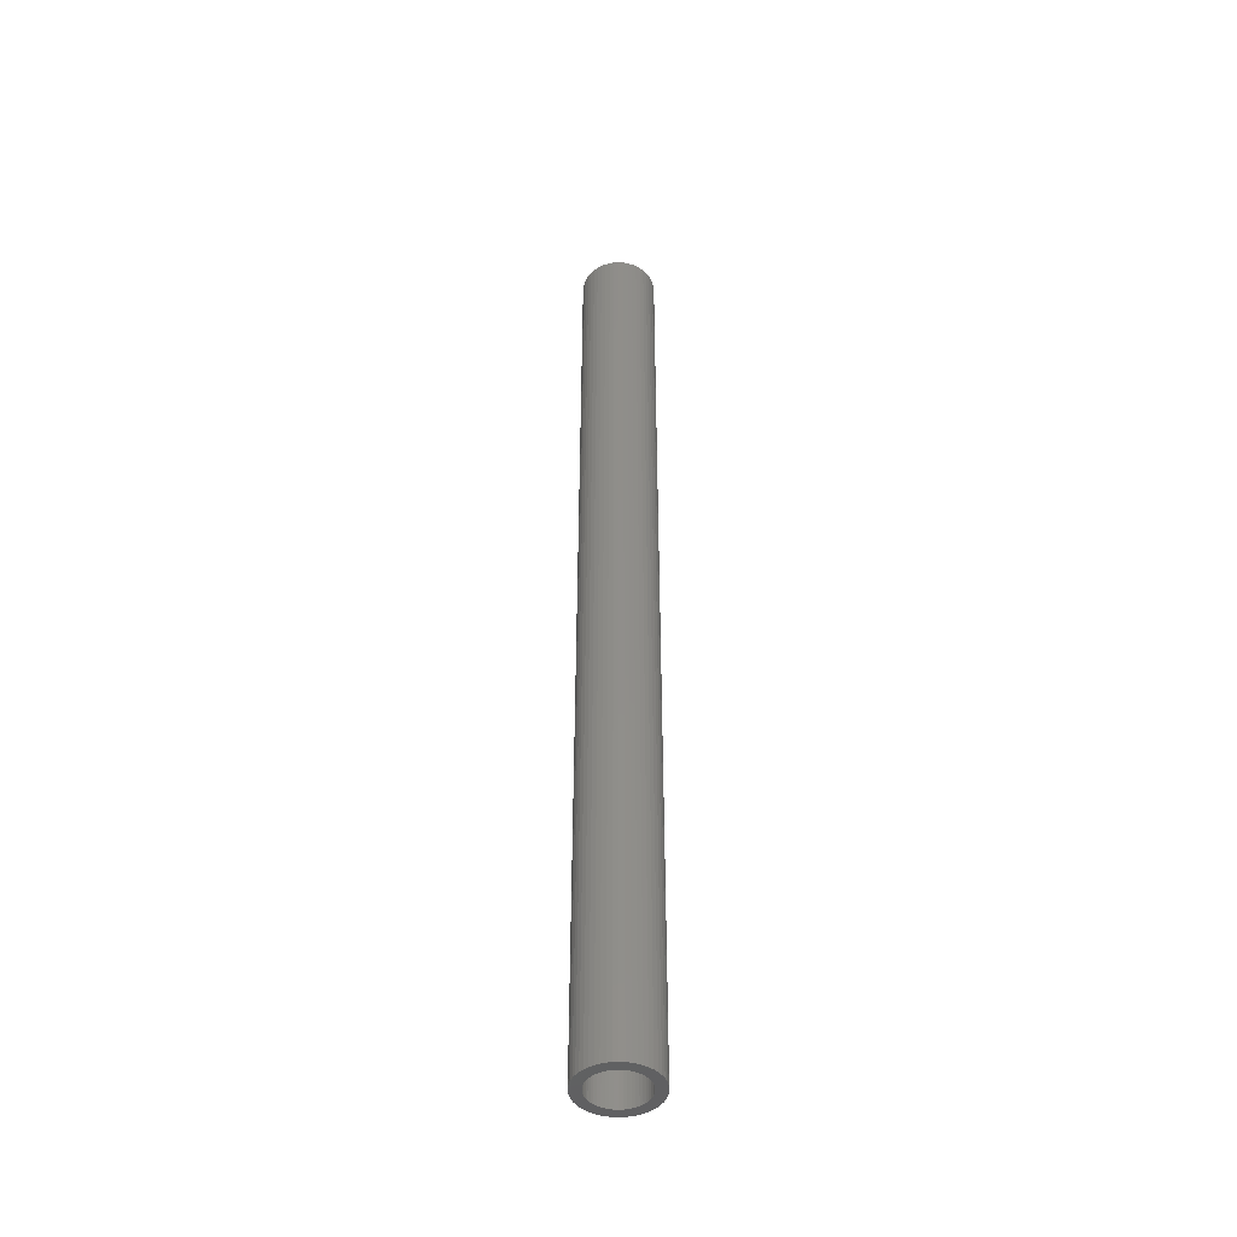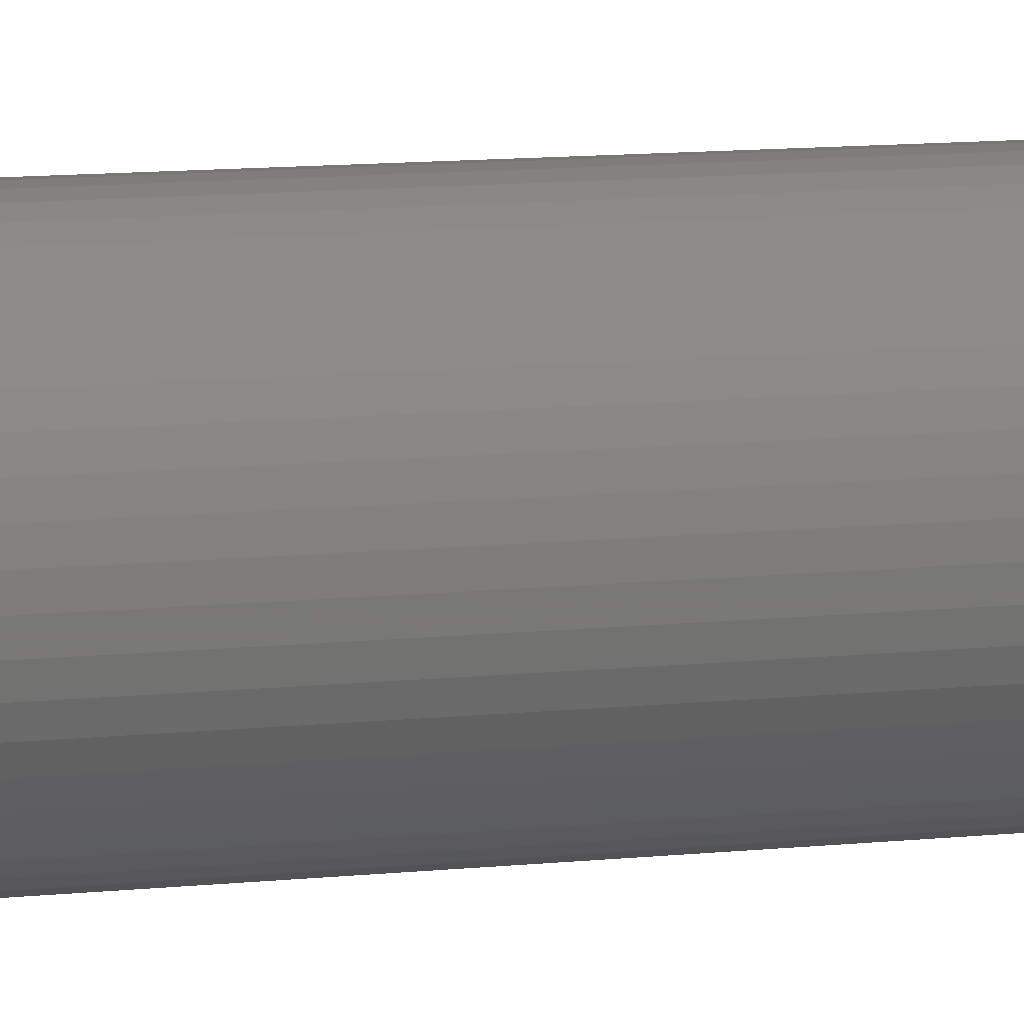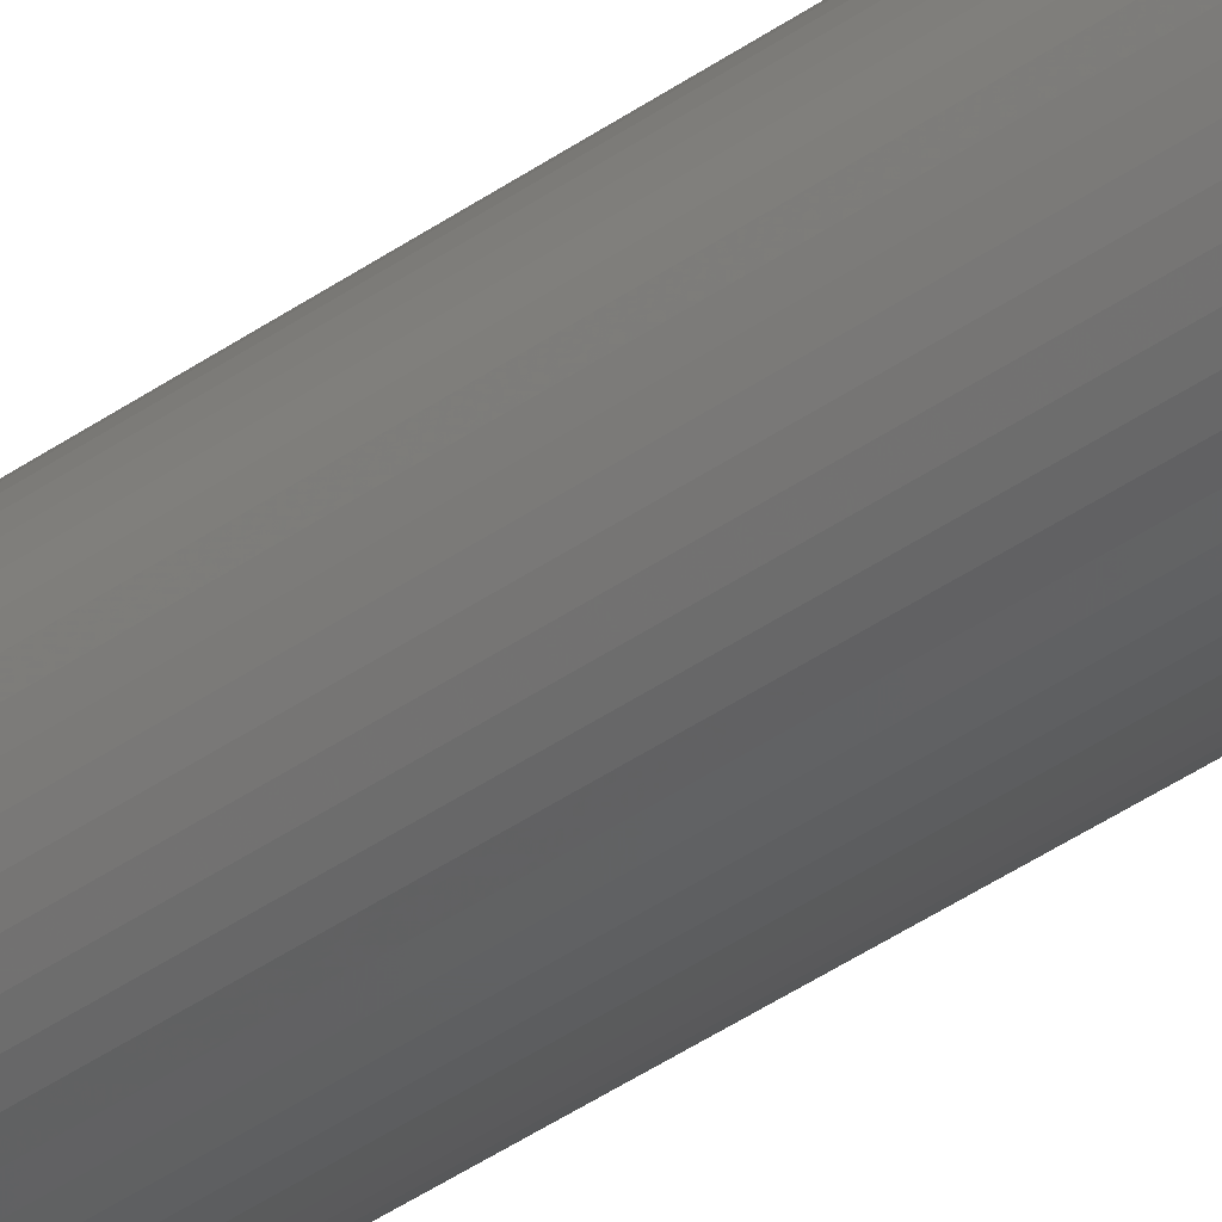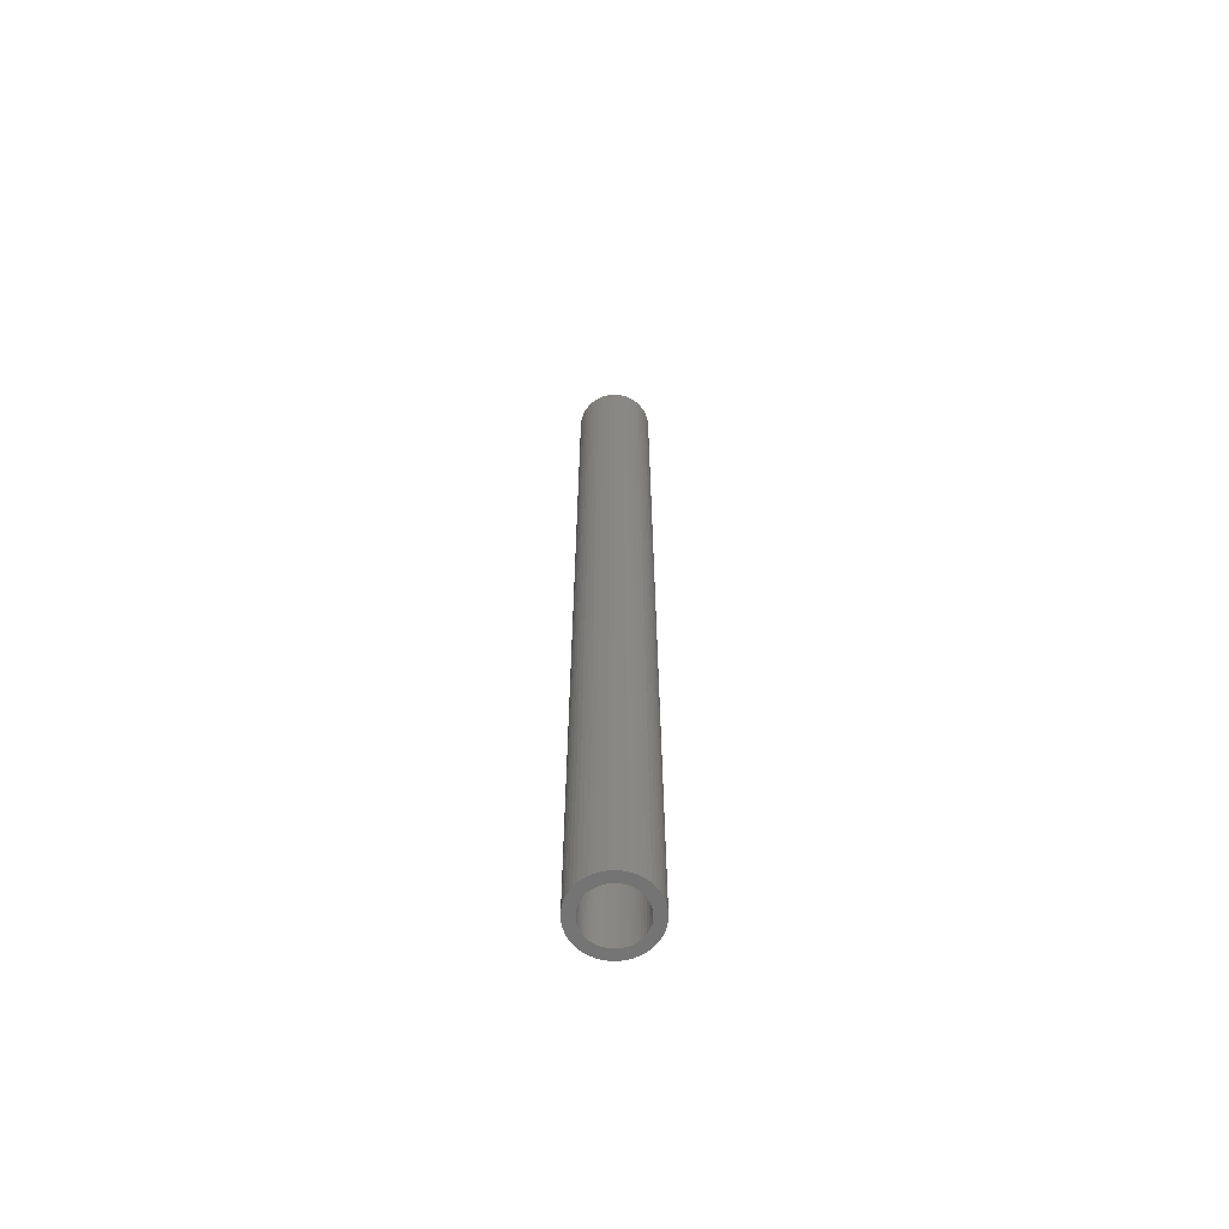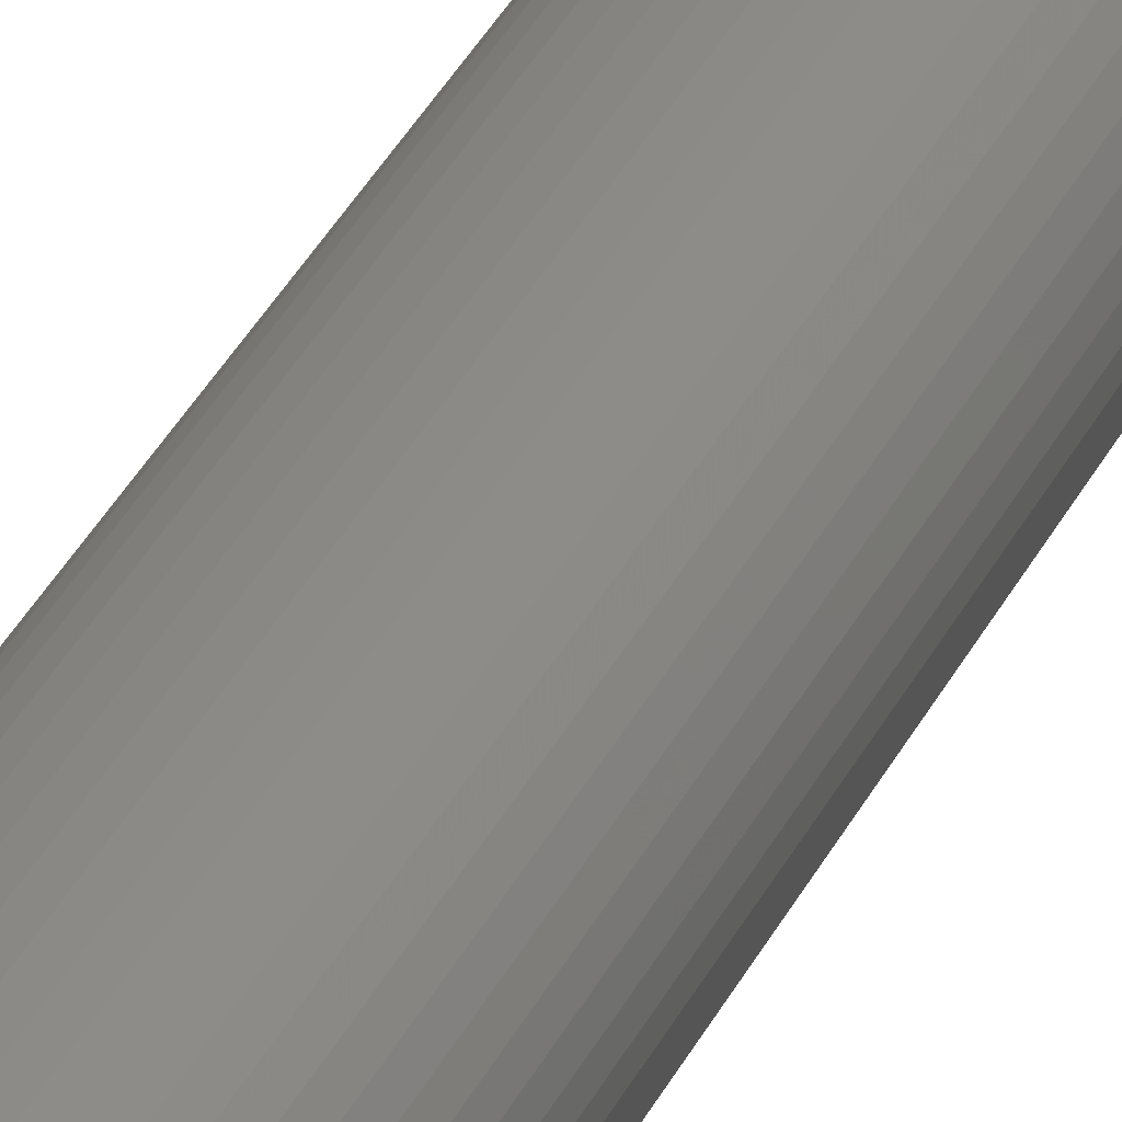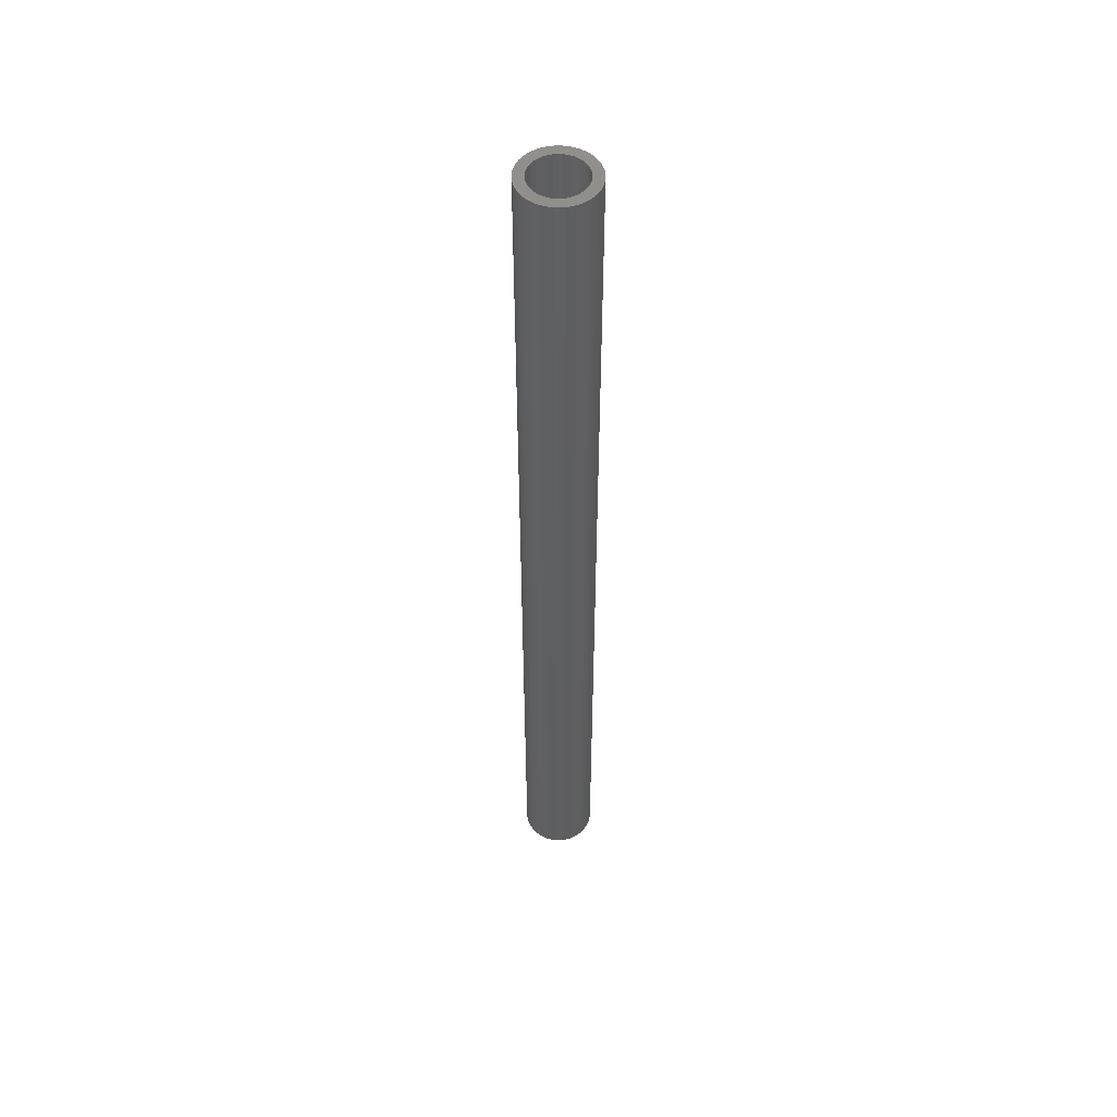
<metadata>
{"format":"stl","ext":"stl","renderer":"f3d","projection":"perspective","resolution":1024,"background":"white","views":[{"elev":-44.7,"azim":-18.3,"up":"+Z"},{"elev":4.2,"azim":55.6,"up":"+Y"},{"elev":-36.9,"azim":133.2,"up":"+Y"},{"elev":-64.6,"azim":3.4,"up":"+Z"},{"elev":27.6,"azim":-161.0,"up":"+Y"},{"elev":51.5,"azim":-148.3,"up":"+Z"}]}
</metadata>
<code>
# stl→obj: 200 verts, 400 faces
v 2.5 0 32.5
v 2.48 0.3133 -32.5
v 2.48 0.3133 32.5
v 2.5 0 -32.5
v -2.5 0 -32.5
v -2.48 0.3133 32.5
v -2.48 0.3133 -32.5
v -2.5 0 32.5
v 0.157 2.495 -32.5
v -0.157 2.495 32.5
v 0.157 2.495 32.5
v -0.157 2.495 -32.5
v -0.157 -2.495 -32.5
v 0.157 -2.495 32.5
v -0.157 -2.495 32.5
v 0.157 -2.495 -32.5
v 1.594 -1.926 -32.5
v 1.822 -1.711 32.5
v 1.594 -1.926 32.5
v 1.822 -1.711 -32.5
v 1.822 1.711 -32.5
v 1.594 1.926 32.5
v 1.822 1.711 32.5
v 1.594 1.926 -32.5
v -1.594 1.926 -32.5
v -1.822 1.711 32.5
v -1.594 1.926 32.5
v -1.822 1.711 -32.5
v -0.7725 2.378 -32.5
v -1.064 2.262 32.5
v -0.7725 2.378 32.5
v -1.064 2.262 -32.5
v 2.324 0.9203 32.5
v 2.191 1.204 -32.5
v 2.191 1.204 32.5
v 2.324 0.9203 -32.5
v 1.064 2.262 -32.5
v 0.7725 2.378 32.5
v 1.064 2.262 32.5
v 0.7725 2.378 -32.5
v 0.4685 2.456 32.5
v 0.4685 2.456 -32.5
v 1.34 2.111 -32.5
v 1.34 2.111 32.5
v -2.324 0.9203 -32.5
v -2.191 1.204 32.5
v -2.191 1.204 -32.5
v -2.324 0.9203 32.5
v -2.023 1.469 32.5
v -2.023 1.469 -32.5
v 1.8 0 32.5
v 1.786 0.2256 32.5
v 2.421 0.6217 32.5
v 2.48 -0.3133 32.5
v 1.743 0.4476 32.5
v 1.786 -0.2256 32.5
v 1.674 0.6626 32.5
v 2.421 -0.6217 32.5
v 1.577 0.8672 32.5
v 2.023 1.469 32.5
v 1.743 -0.4476 32.5
v 1.456 1.058 32.5
v 2.324 -0.9203 32.5
v 1.674 -0.6626 32.5
v 1.312 1.232 32.5
v 1.147 1.387 32.5
v 0.9645 1.52 32.5
v 0.7664 1.629 32.5
v 0.5562 1.712 32.5
v 0.3373 1.768 32.5
v 0.113 1.796 32.5
v -0.113 1.796 32.5
v -0.3373 1.768 32.5
v -0.4685 2.456 32.5
v -0.5562 1.712 32.5
v -0.7664 1.629 32.5
v -0.9645 1.52 32.5
v -1.34 2.111 32.5
v -1.147 1.387 32.5
v -1.312 1.232 32.5
v -1.456 1.058 32.5
v -1.577 0.8672 32.5
v -1.674 0.6626 32.5
v 2.191 -1.204 32.5
v 1.577 -0.8672 32.5
v 2.023 -1.469 32.5
v 1.456 -1.058 32.5
v 1.312 -1.232 32.5
v 1.147 -1.387 32.5
v 1.34 -2.111 32.5
v 0.9645 -1.52 32.5
v 1.064 -2.262 32.5
v 0.7664 -1.629 32.5
v 0.7725 -2.378 32.5
v 0.5562 -1.712 32.5
v 0.4685 -2.456 32.5
v 0.3373 -1.768 32.5
v 0.113 -1.796 32.5
v -0.113 -1.796 32.5
v -0.3373 -1.768 32.5
v -0.4685 -2.456 32.5
v -0.5562 -1.712 32.5
v -0.7725 -2.378 32.5
v -0.7664 -1.629 32.5
v -1.064 -2.262 32.5
v -0.9645 -1.52 32.5
v -1.34 -2.111 32.5
v -1.147 -1.387 32.5
v -1.594 -1.926 32.5
v -1.312 -1.232 32.5
v -1.822 -1.711 32.5
v -1.456 -1.058 32.5
v -2.023 -1.469 32.5
v -1.577 -0.8672 32.5
v -2.191 -1.204 32.5
v -1.674 -0.6626 32.5
v -2.324 -0.9203 32.5
v -1.743 -0.4476 32.5
v -2.421 -0.6217 32.5
v -1.786 -0.2256 32.5
v -2.48 -0.3133 32.5
v -1.8 0 32.5
v -1.743 0.4476 32.5
v -2.421 0.6217 32.5
v -1.786 0.2256 32.5
v -1.34 2.111 -32.5
v -0.4685 2.456 -32.5
v 1.8 0 -32.5
v 2.48 -0.3133 -32.5
v 1.786 -0.2256 -32.5
v 2.421 -0.6217 -32.5
v 1.743 -0.4476 -32.5
v 2.324 -0.9203 -32.5
v 1.786 0.2256 -32.5
v 1.674 -0.6626 -32.5
v 2.191 -1.204 -32.5
v 2.421 0.6217 -32.5
v 1.577 -0.8672 -32.5
v 2.023 -1.469 -32.5
v 1.743 0.4476 -32.5
v 1.456 -1.058 -32.5
v 1.674 0.6626 -32.5
v 1.312 -1.232 -32.5
v 1.147 -1.387 -32.5
v 1.34 -2.111 -32.5
v 0.9645 -1.52 -32.5
v 1.064 -2.262 -32.5
v 0.7664 -1.629 -32.5
v 0.7725 -2.378 -32.5
v 0.5562 -1.712 -32.5
v 0.4685 -2.456 -32.5
v 0.3373 -1.768 -32.5
v 0.113 -1.796 -32.5
v -0.113 -1.796 -32.5
v -0.3373 -1.768 -32.5
v -0.4685 -2.456 -32.5
v -0.5562 -1.712 -32.5
v -0.7725 -2.378 -32.5
v -0.7664 -1.629 -32.5
v -1.064 -2.262 -32.5
v -0.9645 -1.52 -32.5
v -1.34 -2.111 -32.5
v -1.147 -1.387 -32.5
v -1.594 -1.926 -32.5
v -1.312 -1.232 -32.5
v -1.822 -1.711 -32.5
v -1.456 -1.058 -32.5
v -2.023 -1.469 -32.5
v -1.577 -0.8672 -32.5
v -2.191 -1.204 -32.5
v -2.324 -0.9203 -32.5
v -1.674 -0.6626 -32.5
v 1.577 0.8672 -32.5
v 2.023 1.469 -32.5
v 1.456 1.058 -32.5
v 1.312 1.232 -32.5
v 1.147 1.387 -32.5
v 0.9645 1.52 -32.5
v 0.7664 1.629 -32.5
v 0.5562 1.712 -32.5
v 0.3373 1.768 -32.5
v 0.113 1.796 -32.5
v -0.113 1.796 -32.5
v -0.3373 1.768 -32.5
v -0.5562 1.712 -32.5
v -0.7664 1.629 -32.5
v -0.9645 1.52 -32.5
v -1.147 1.387 -32.5
v -1.312 1.232 -32.5
v -1.456 1.058 -32.5
v -1.577 0.8672 -32.5
v -1.674 0.6626 -32.5
v -1.743 0.4476 -32.5
v -2.421 0.6217 -32.5
v -1.786 0.2256 -32.5
v -1.8 0 -32.5
v -1.743 -0.4476 -32.5
v -2.421 -0.6217 -32.5
v -1.786 -0.2256 -32.5
v -2.48 -0.3133 -32.5
f 1 2 3
f 2 1 4
f 5 6 7
f 6 5 8
f 9 10 11
f 10 9 12
f 13 14 15
f 14 13 16
f 17 18 19
f 18 17 20
f 21 22 23
f 22 21 24
f 25 26 27
f 26 25 28
f 29 30 31
f 30 29 32
f 33 34 35
f 34 33 36
f 37 38 39
f 38 37 40
f 40 41 38
f 41 40 42
f 43 39 44
f 39 43 37
f 45 46 47
f 46 45 48
f 47 49 50
f 49 47 46
f 51 1 3
f 52 3 53
f 1 51 54
f 55 53 33
f 56 54 51
f 57 33 35
f 54 56 58
f 59 35 60
f 61 58 56
f 62 60 23
f 58 61 63
f 64 63 61
f 3 52 51
f 53 55 52
f 33 57 55
f 65 23 22
f 35 59 57
f 60 62 59
f 66 22 44
f 23 65 62
f 22 66 65
f 67 44 39
f 44 67 66
f 68 39 38
f 39 68 67
f 38 69 68
f 41 69 38
f 41 70 69
f 11 70 41
f 11 71 70
f 11 72 71
f 10 72 11
f 10 73 72
f 74 73 10
f 74 75 73
f 31 75 74
f 75 31 76
f 30 76 31
f 76 30 77
f 78 77 30
f 77 78 79
f 27 79 78
f 79 27 80
f 26 80 27
f 80 26 81
f 49 81 26
f 81 49 82
f 46 82 49
f 48 83 46
f 82 46 83
f 63 64 84
f 85 84 64
f 84 85 86
f 87 86 85
f 86 87 18
f 88 18 87
f 18 88 19
f 89 19 88
f 19 89 90
f 91 90 89
f 90 91 92
f 93 92 91
f 92 93 94
f 95 94 93
f 95 96 94
f 97 96 95
f 97 14 96
f 98 14 97
f 99 14 98
f 99 15 14
f 100 15 99
f 100 101 15
f 102 101 100
f 103 102 104
f 102 103 101
f 105 104 106
f 104 105 103
f 107 106 108
f 109 108 110
f 106 107 105
f 111 110 112
f 113 112 114
f 108 109 107
f 115 114 116
f 117 116 118
f 119 118 120
f 110 111 109
f 121 120 122
f 83 48 123
f 124 123 48
f 112 113 111
f 123 124 125
f 114 115 113
f 6 125 124
f 116 117 115
f 125 6 122
f 118 119 117
f 8 122 6
f 120 121 119
f 122 8 121
f 126 27 78
f 27 126 25
f 12 74 10
f 74 12 127
f 128 4 129
f 130 129 131
f 4 128 2
f 132 131 133
f 134 2 128
f 135 133 136
f 2 134 137
f 138 136 139
f 140 137 134
f 141 139 20
f 137 140 36
f 142 36 140
f 129 130 128
f 131 132 130
f 133 135 132
f 143 20 17
f 136 138 135
f 139 141 138
f 144 17 145
f 20 143 141
f 17 144 143
f 146 145 147
f 145 146 144
f 148 147 149
f 147 148 146
f 149 150 148
f 151 150 149
f 151 152 150
f 16 152 151
f 16 153 152
f 16 154 153
f 13 154 16
f 13 155 154
f 156 155 13
f 156 157 155
f 158 157 156
f 157 158 159
f 160 159 158
f 159 160 161
f 162 161 160
f 161 162 163
f 164 163 162
f 163 164 165
f 166 165 164
f 165 166 167
f 168 167 166
f 167 168 169
f 170 169 168
f 171 172 170
f 169 170 172
f 36 142 34
f 173 34 142
f 34 173 174
f 175 174 173
f 174 175 21
f 176 21 175
f 21 176 24
f 177 24 176
f 24 177 43
f 178 43 177
f 43 178 37
f 179 37 178
f 37 179 40
f 180 40 179
f 180 42 40
f 181 42 180
f 181 9 42
f 182 9 181
f 183 9 182
f 183 12 9
f 184 12 183
f 184 127 12
f 185 127 184
f 29 185 186
f 185 29 127
f 32 186 187
f 186 32 29
f 126 187 188
f 25 188 189
f 187 126 32
f 28 189 190
f 50 190 191
f 188 25 126
f 47 191 192
f 45 192 193
f 194 193 195
f 189 28 25
f 7 195 196
f 172 171 197
f 198 197 171
f 190 50 28
f 197 198 199
f 191 47 50
f 200 199 198
f 192 45 47
f 199 200 196
f 193 194 45
f 5 196 200
f 195 7 194
f 196 5 7
f 16 96 14
f 96 16 151
f 53 36 33
f 36 53 137
f 3 137 53
f 137 3 2
f 60 21 23
f 21 60 174
f 35 174 60
f 174 35 34
f 42 11 41
f 11 42 9
f 24 44 22
f 44 24 43
f 7 124 194
f 124 7 6
f 54 4 1
f 4 54 129
f 84 133 63
f 133 84 136
f 160 103 105
f 103 160 158
f 168 115 170
f 115 168 113
f 170 117 171
f 117 170 115
f 145 19 90
f 19 145 17
f 149 92 94
f 92 149 147
f 50 26 28
f 26 50 49
f 194 48 45
f 48 194 124
f 32 78 30
f 78 32 126
f 127 31 74
f 31 127 29
f 63 131 58
f 131 63 133
f 58 129 54
f 129 58 131
f 200 8 5
f 8 200 121
f 198 121 200
f 121 198 119
f 171 119 198
f 119 171 117
f 147 90 92
f 90 147 145
f 151 94 96
f 94 151 149
f 86 136 84
f 136 86 139
f 18 139 86
f 139 18 20
f 156 15 101
f 15 156 13
f 158 101 103
f 101 158 156
f 166 113 168
f 113 166 111
f 162 105 107
f 105 162 160
f 164 107 109
f 107 164 162
f 166 109 111
f 109 166 164
f 173 62 175
f 62 173 59
f 181 69 70
f 69 181 180
f 180 68 69
f 68 180 179
f 186 75 76
f 75 186 185
f 83 191 82
f 191 83 192
f 132 56 130
f 56 132 61
f 177 65 66
f 65 177 176
f 178 66 67
f 66 178 177
f 125 193 123
f 193 125 195
f 81 189 80
f 189 81 190
f 185 73 75
f 73 185 184
f 189 79 80
f 79 189 188
f 128 52 134
f 52 128 51
f 146 93 91
f 93 146 148
f 175 65 176
f 65 175 62
f 183 71 72
f 71 183 182
f 179 67 68
f 67 179 178
f 122 195 125
f 195 122 196
f 123 192 83
f 192 123 193
f 82 190 81
f 190 82 191
f 184 72 73
f 72 184 183
f 188 77 79
f 77 188 187
f 187 76 77
f 76 187 186
f 130 51 128
f 51 130 56
f 153 99 98
f 99 153 154
f 116 197 118
f 197 116 172
f 114 172 116
f 172 114 169
f 152 98 97
f 98 152 153
f 142 59 173
f 59 142 57
f 140 57 142
f 57 140 55
f 134 55 140
f 55 134 52
f 182 70 71
f 70 182 181
f 138 64 135
f 64 138 85
f 135 61 132
f 61 135 64
f 143 89 88
f 89 143 144
f 143 87 141
f 87 143 88
f 159 106 104
f 106 159 161
f 120 196 122
f 196 120 199
f 110 167 112
f 167 110 165
f 148 95 93
f 95 148 150
f 150 97 95
f 97 150 152
f 144 91 89
f 91 144 146
f 141 85 138
f 85 141 87
f 161 108 106
f 108 161 163
f 155 102 100
f 102 155 157
f 112 169 114
f 169 112 167
f 163 110 108
f 110 163 165
f 118 199 120
f 199 118 197
f 157 104 102
f 104 157 159
f 154 100 99
f 100 154 155

</code>
